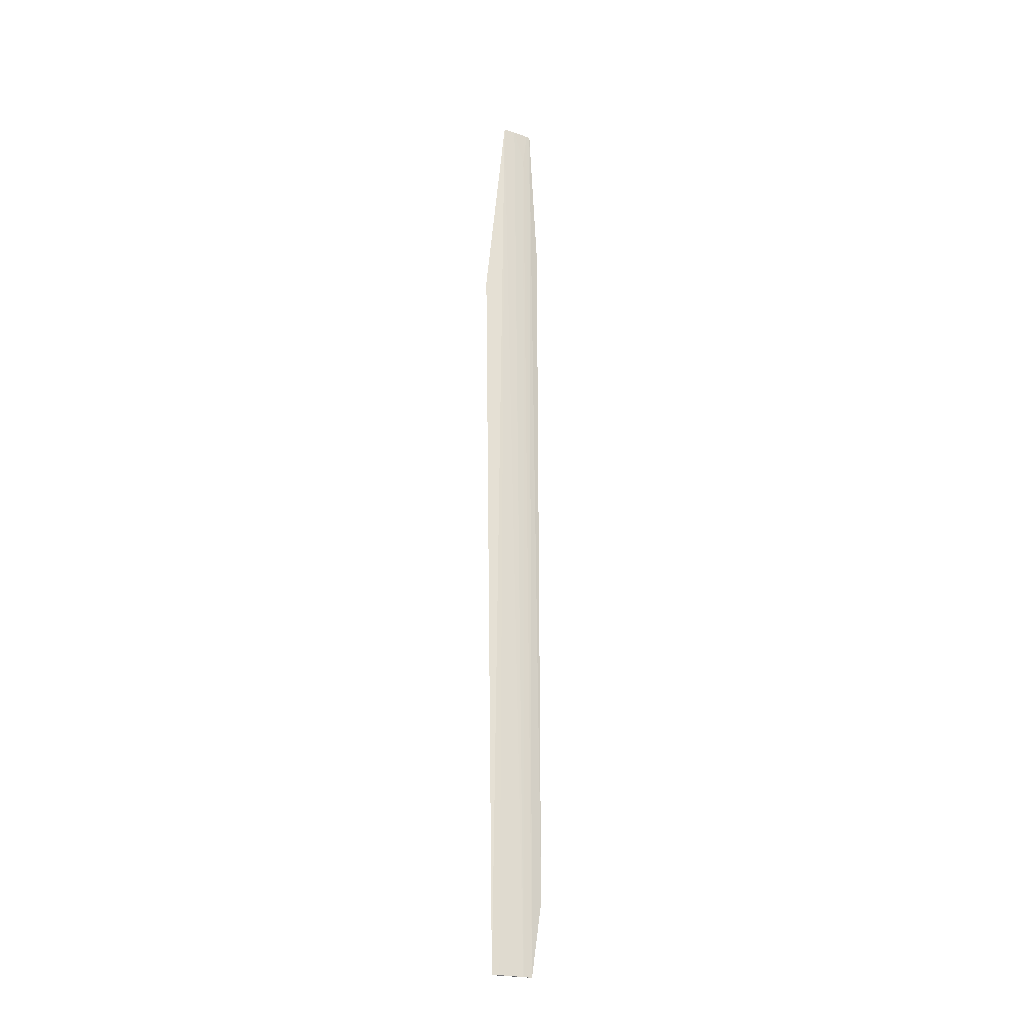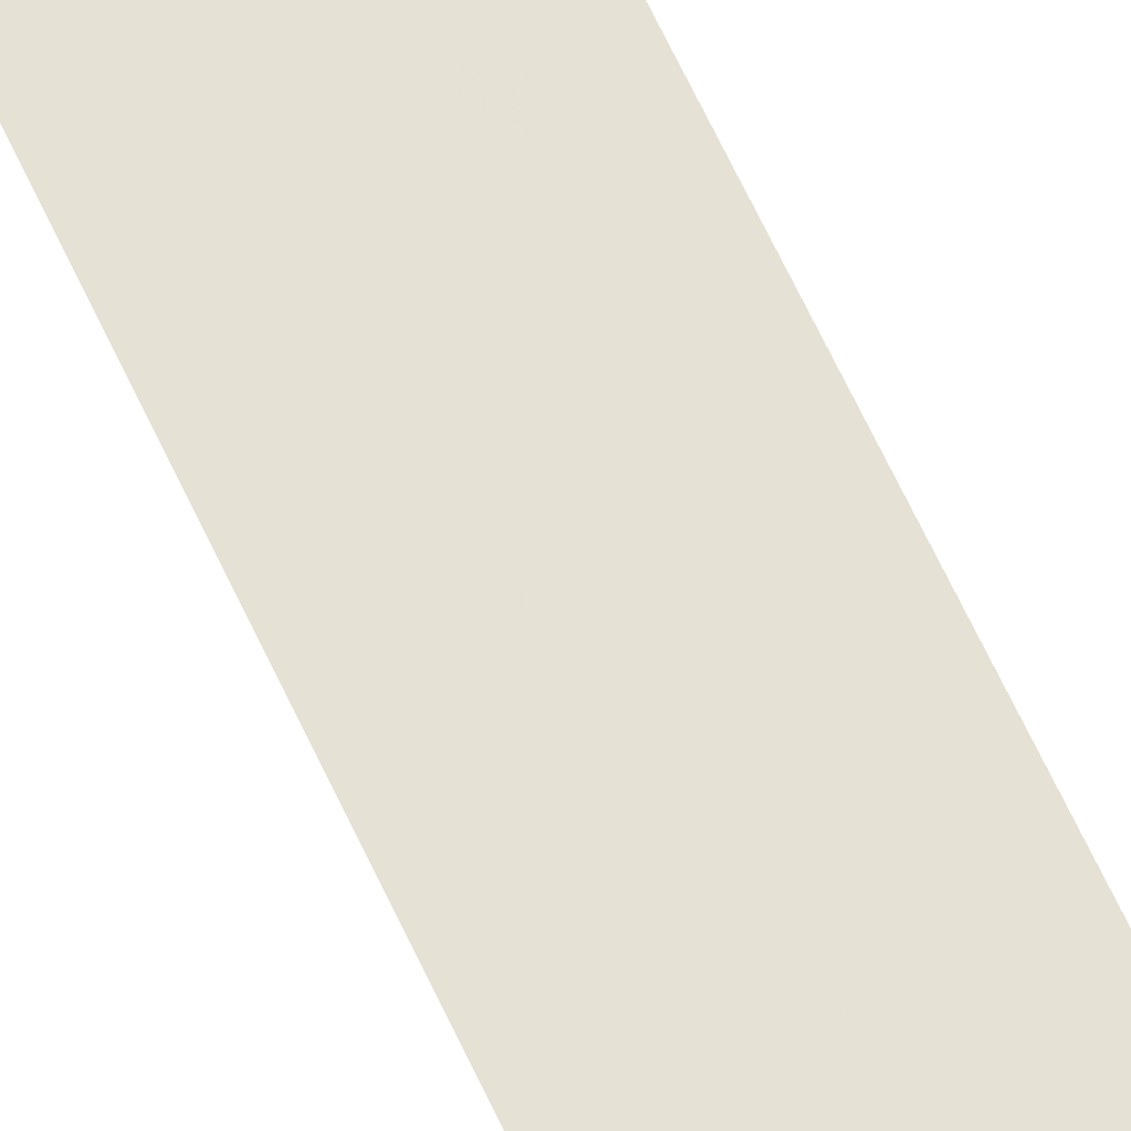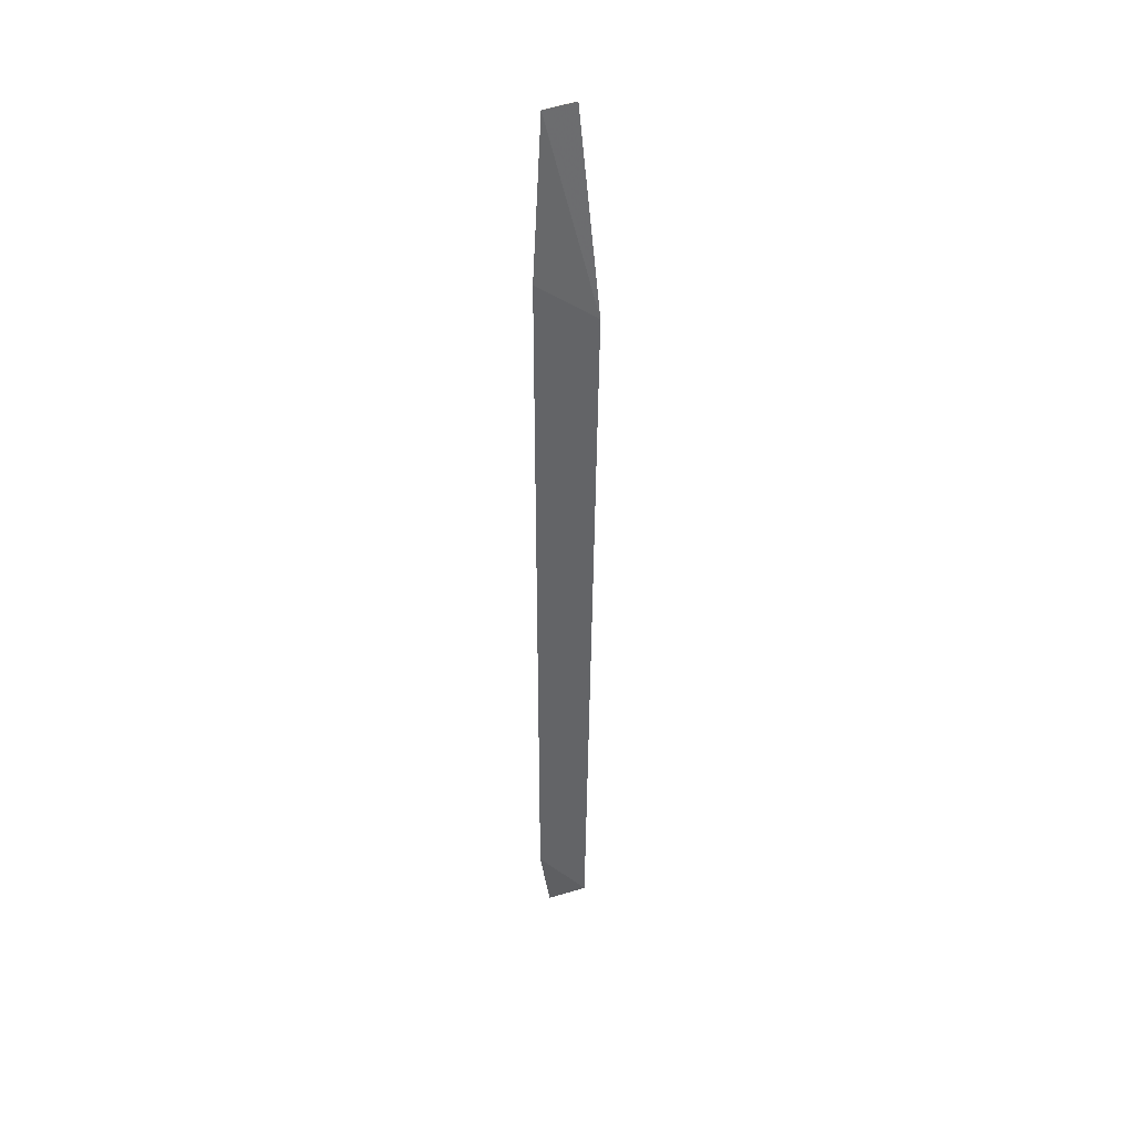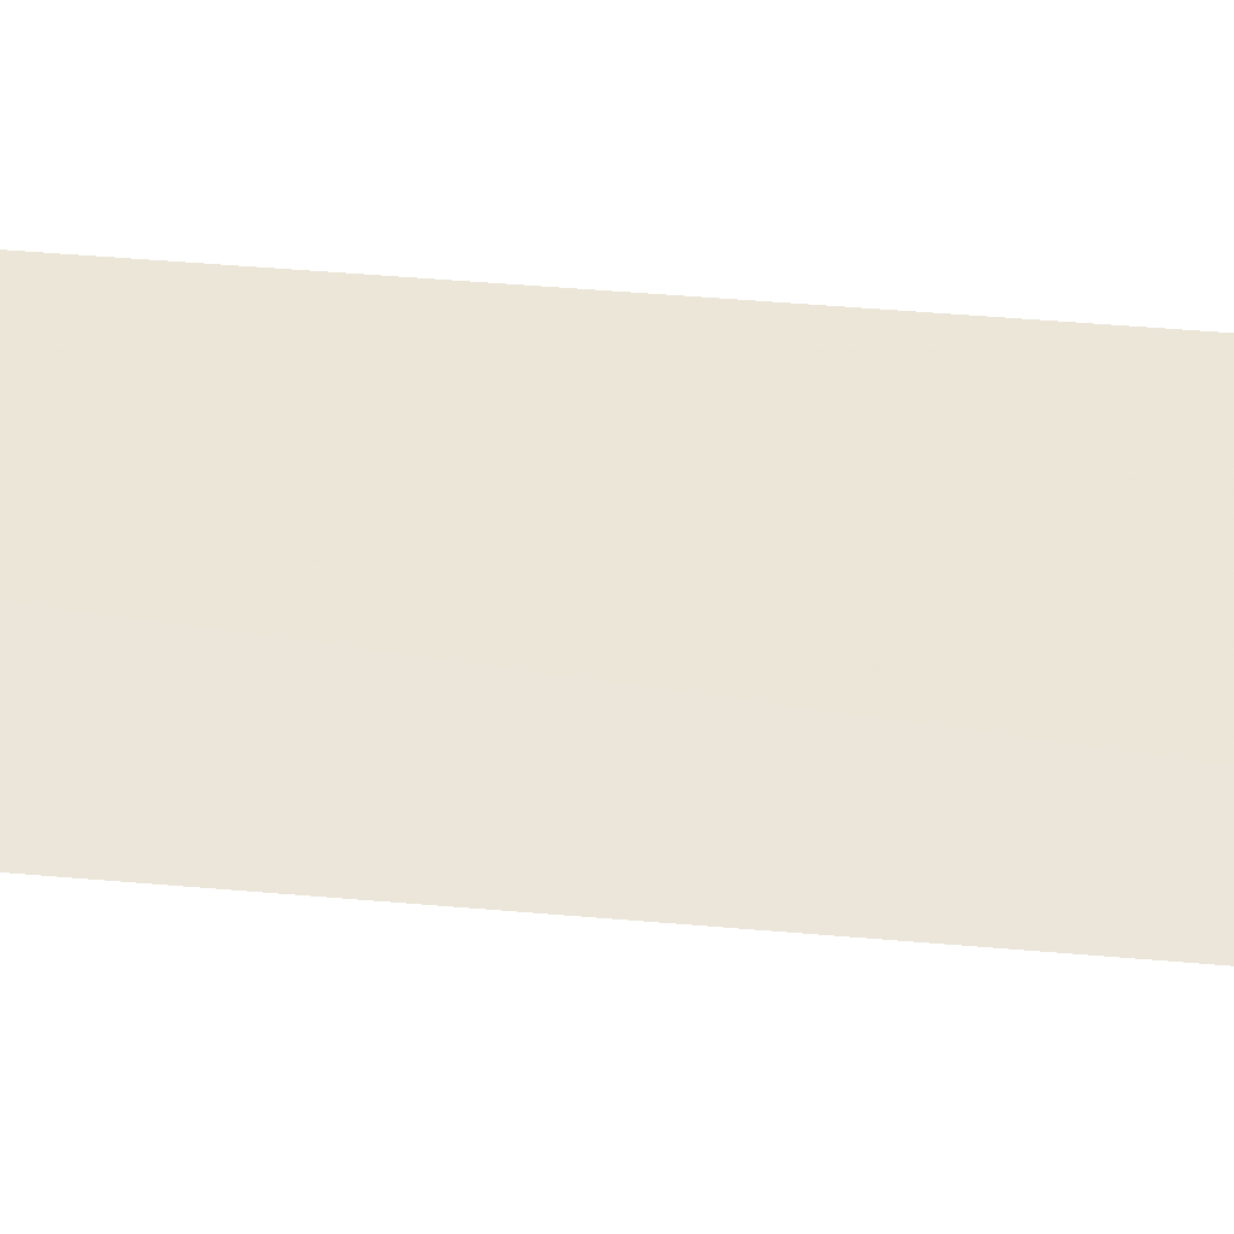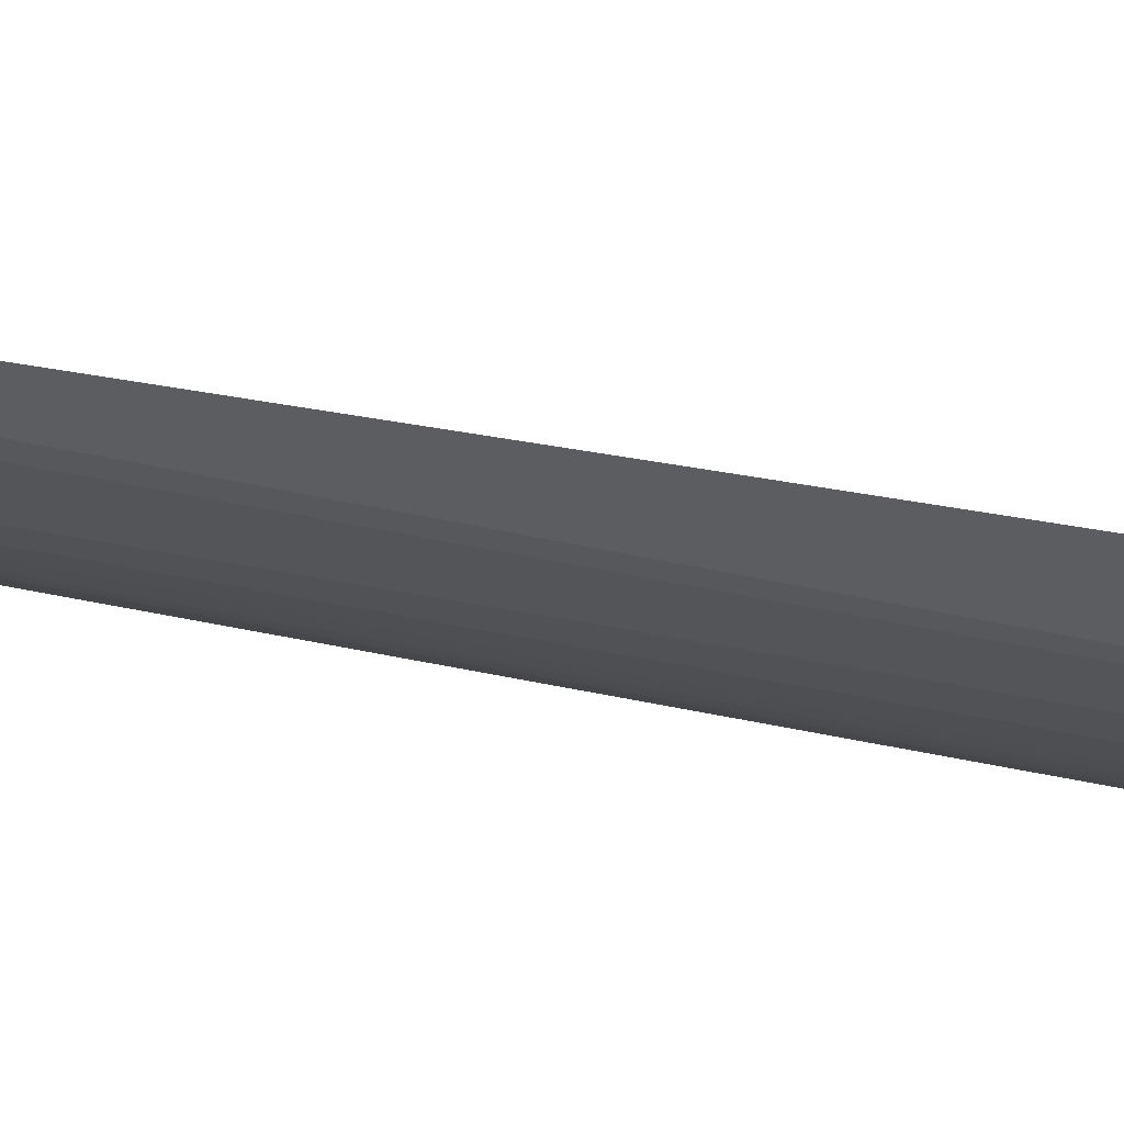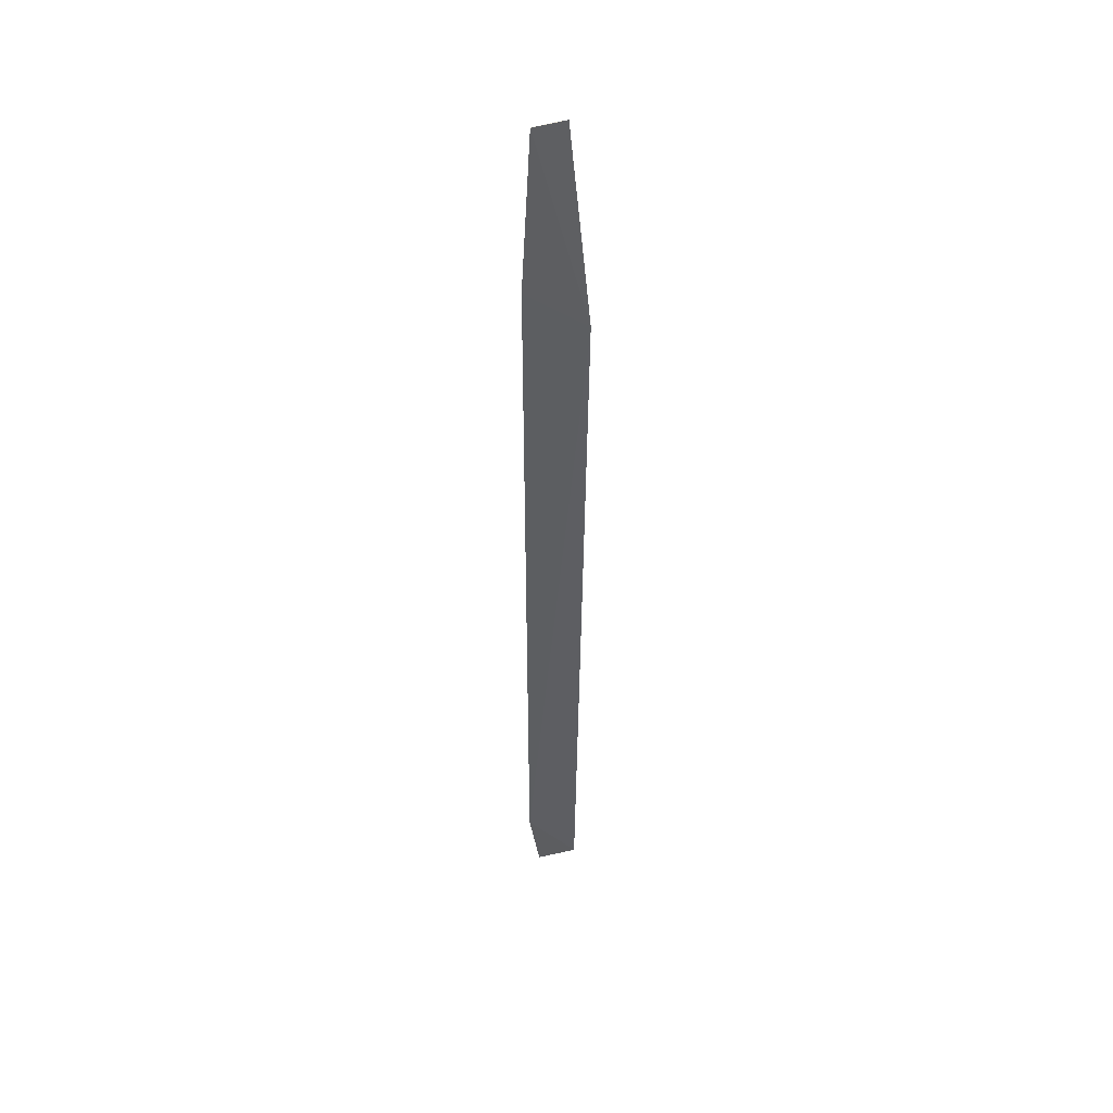
<metadata>
{"format":"obj","ext":"obj","renderer":"f3d","projection":"perspective","resolution":1024,"background":"white","views":[{"elev":-23.9,"azim":126.2,"up":"+Y"},{"elev":69.6,"azim":154.1,"up":"+Z"},{"elev":40.7,"azim":-51.0,"up":"+Y"},{"elev":73.6,"azim":94.0,"up":"+Z"},{"elev":6.0,"azim":148.7,"up":"+Z"},{"elev":44.6,"azim":-45.4,"up":"+Y"}]}
</metadata>
<code>
v 0.9746 0.1996 -0.02828
v 0.9761 -0.06261 -0.02589
v 0.9687 -0.06254 -0.03063
v 0.9664 0.1996 -0.03201
v 0.9784 0.1429 -0.02434
v 0.9716 0.1996 -0.02989
v 0.9745 -0.06251 -0.0271
v 0.9634 -0.04264 -0.0325
v 0.9685 0.1896 -0.0312
v 0.9688 -0.06256 -0.03058
v 0.9664 -0.06256 -0.0316
v 0.9635 0.1564 -0.03255
v 0.9674 0.1996 -0.03162
f 5 2 1
f 5 1 4
f 7 1 2
f 8 2 5
f 9 6 3
f 10 7 2
f 10 1 7
f 10 6 1
f 10 3 6
f 11 2 8
f 11 10 2
f 11 3 10
f 11 8 4
f 11 9 3
f 12 8 5
f 12 5 4
f 12 4 8
f 13 6 9
f 13 4 1
f 13 1 6
f 13 11 4
f 13 9 11

</code>
